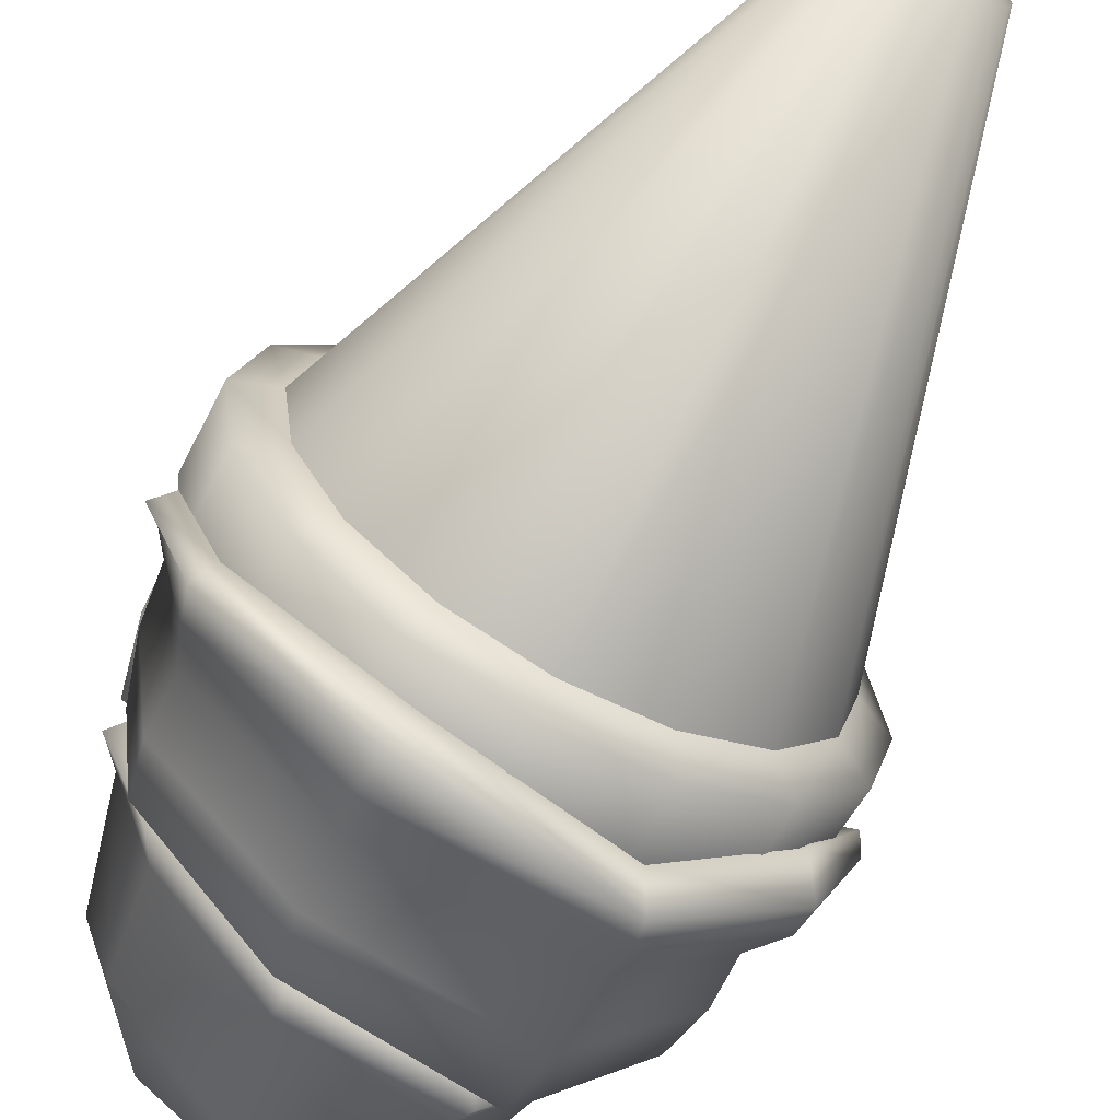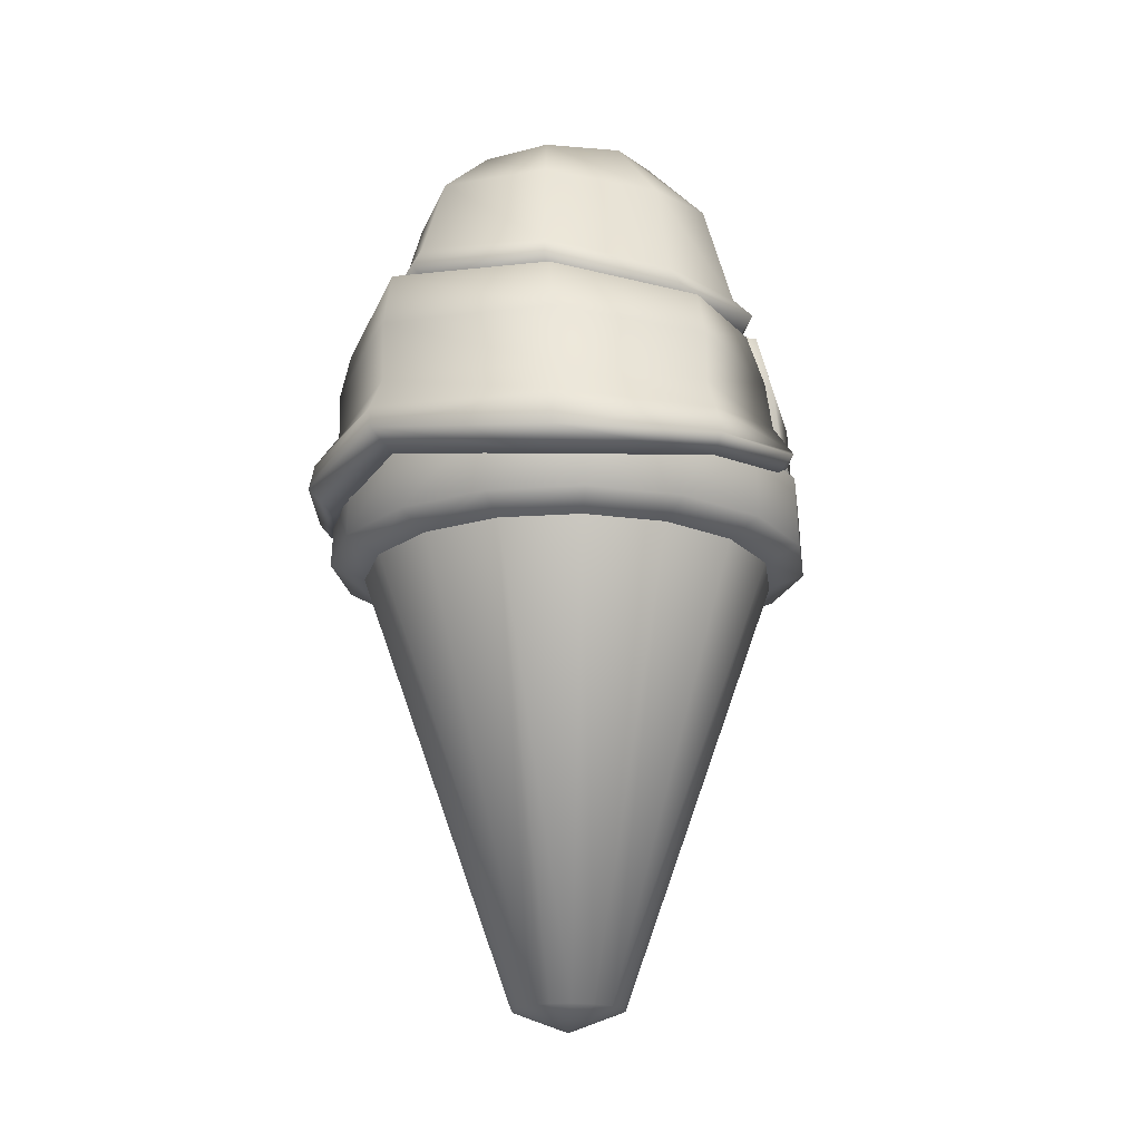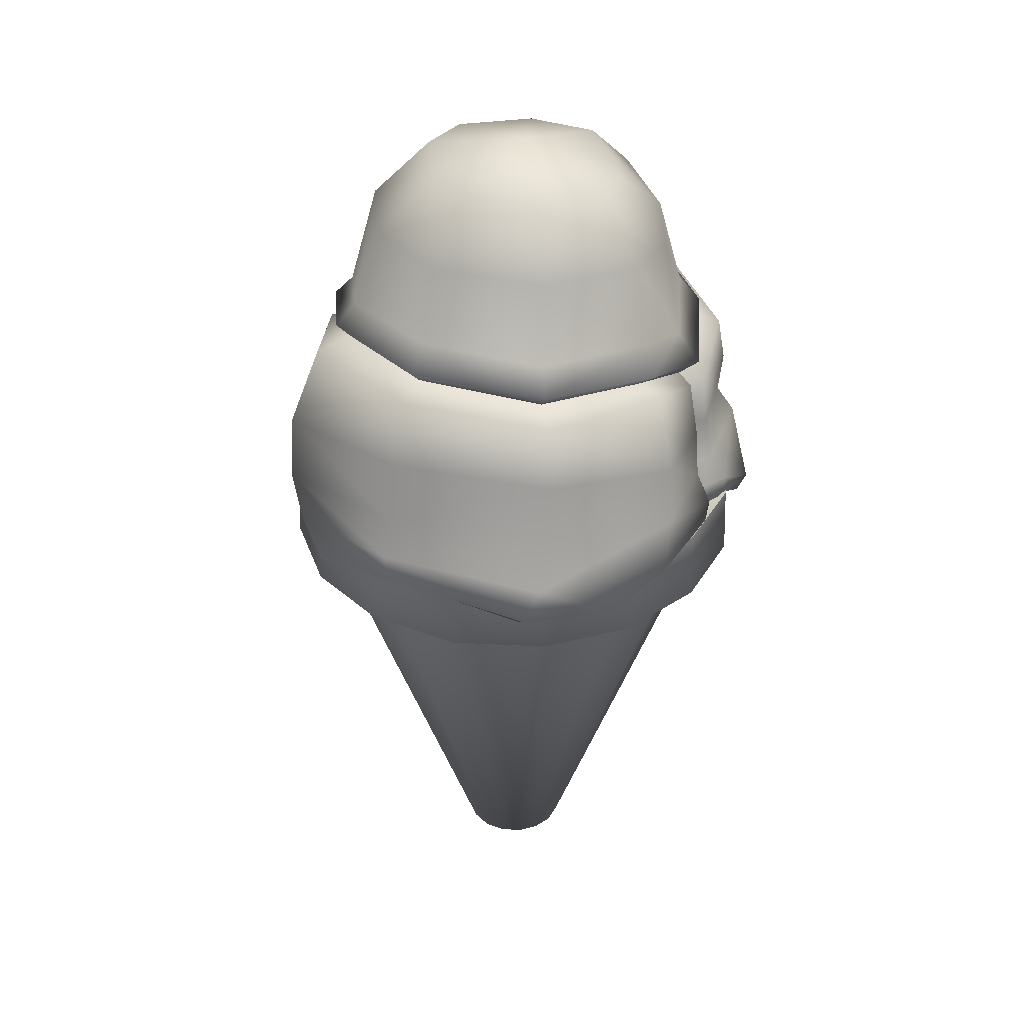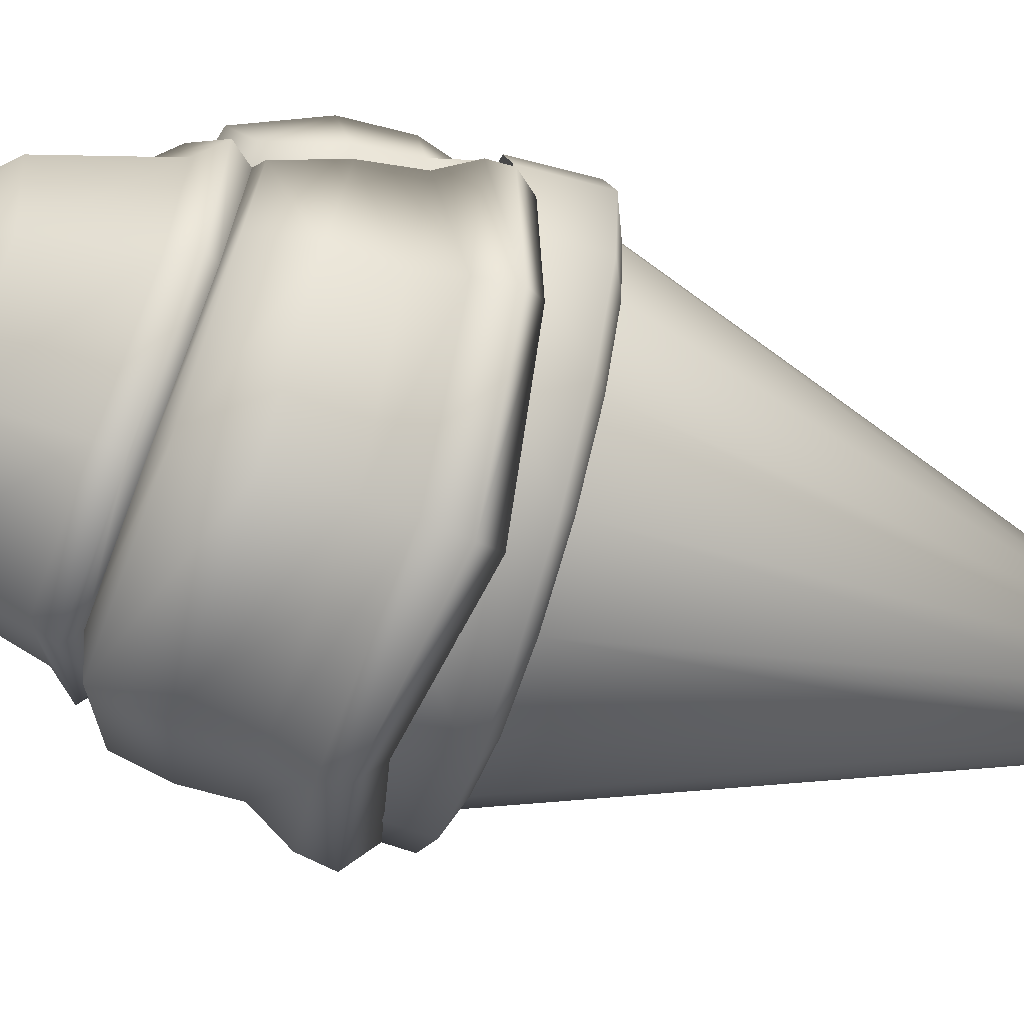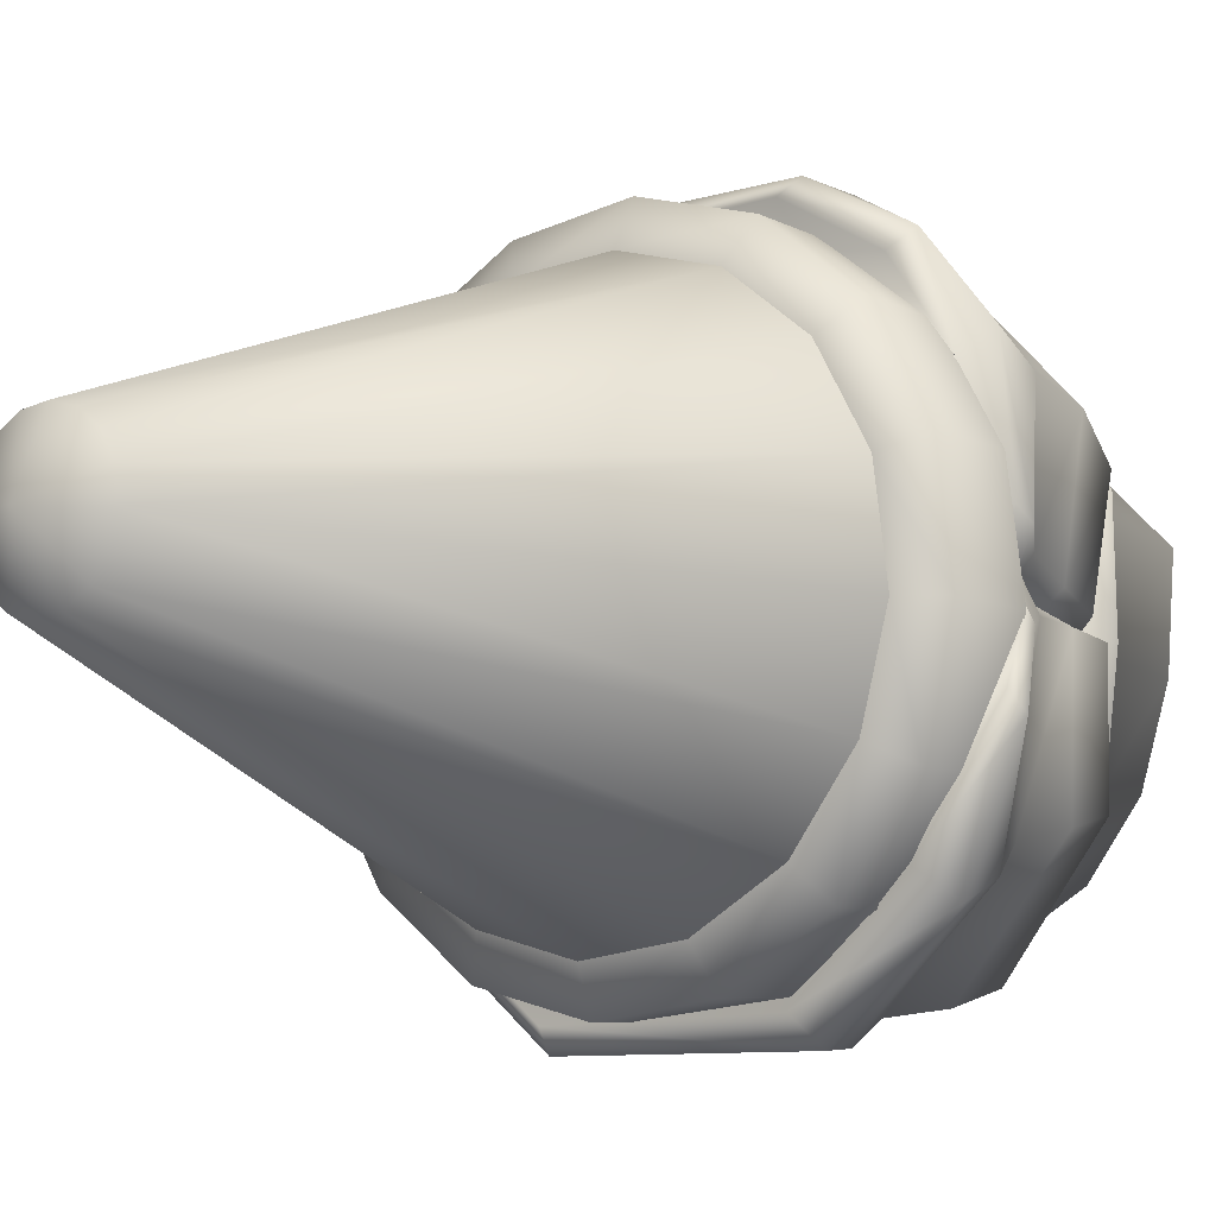
<metadata>
{"format":"obj","ext":"obj","renderer":"f3d","projection":"perspective","resolution":1024,"background":"white","views":[{"elev":-65.8,"azim":-29.1,"up":"+Z"},{"elev":-19.0,"azim":-157.6,"up":"+Y"},{"elev":35.4,"azim":19.1,"up":"+Y"},{"elev":-65.7,"azim":-107.3,"up":"+Z"},{"elev":-7.9,"azim":39.3,"up":"+Z"}]}
</metadata>
<code>
g iceCream
v -0.2824 0.002616 0.01645
v -0.2792 0.08666 0.01645
v -0.2516 0.08666 0.1207
v -0.2548 0.002616 0.1228
v -0.242 -0.01441 0.01325
v -0.1845 0.08666 0.2069
v -0.2175 -0.01441 0.1047
v -0.1877 0.002616 0.2101
v -0.09092 0.08666 0.2611
v -0.1601 -0.01441 0.1792
v -0.09198 0.002616 0.2643
v -0.07922 -0.01441 0.226
v 0.0176 0.002616 0.2792
v 0.01441 -0.01441 0.2388
v 0.01653 0.08666 0.276
v -0.09092 0.08666 0.2611
v 0.1219 0.08666 0.2473
v 0.124 0.002616 0.2505
v 0.1059 -0.01441 0.2143
v 0.208 0.08666 0.1814
v 0.2112 0.002616 0.1835
v 0.1804 -0.01441 0.1569
v 0.2623 0.08666 0.08666
v 0.2655 0.002616 0.08773
v 0.2272 -0.01441 0.07496
v 0.2772 0.08666 -0.02079
v 0.2804 0.002616 -0.02079
v 0.2485 0.08666 -0.1261
v 0.24 -0.01441 -0.01866
v 0.2517 0.002616 -0.1272
v 0.2155 -0.01441 -0.1091
v 0.1846 0.002616 -0.2144
v 0.158 -0.01441 -0.1846
v 0.1825 0.08666 -0.2123
v 0.2485 0.08666 -0.1261
v 0.08782 0.08666 -0.2665
v 0.08888 0.002616 -0.2697
v 0.07611 -0.01441 -0.2314
v -0.01964 0.08666 -0.2804
v -0.01964 0.002616 -0.2836
v -0.01751 -0.01441 -0.2431
v -0.125 0.08666 -0.2527
v -0.126 0.002616 -0.2559
v -0.1079 -0.01441 -0.2187
v -0.2111 0.08666 -0.1857
v -0.2133 0.002616 -0.1878
v -0.1835 -0.01441 -0.1612
v -0.2654 0.08666 -0.09207
v -0.2686 0.002616 -0.09313
v -0.2792 0.08666 0.01645
v -0.2303 -0.01441 -0.08037
v -0.2824 0.002616 0.01645
v -0.242 -0.01441 0.01325
v 0.208 0.08666 0.1814
v -0.001552 -0.03568 -0.002704
v 0.2623 0.08666 0.08666
v 0.2772 0.08666 -0.02079
v 0.2485 0.08666 -0.1261
v -0.2654 0.08666 -0.09207
v -0.2792 0.08666 0.01645
v -0.2516 0.08666 0.1207
v -0.1845 0.08666 0.2069
v -0.09092 0.08666 0.2611
v -0.05475 0.08347 0.2611
v -0.05155 0.04304 0.2516
v -0.1739 0.04943 0.1973
v -0.1856 0.08986 0.2069
v -0.2271 0.04943 0.07071
v -0.2399 0.0856 0.06645
v -0.2058 0.03666 0.03666
v -0.2143 0.07709 0.02815
v -0.2601 0.1122 0.05794
v -0.2452 0.1058 0.03134
v -0.2537 0.1505 0.0473
v -0.2133 0.1473 0.02389
v -0.1984 0.1058 0.2282
v -0.2505 0.2101 0.03772
v -0.2175 0.2069 0.01857
v -0.2197 0.1516 0.2058
v -0.2324 0.2803 0.03347
v -0.2154 0.2792 0.01751
v -0.1643 0.3175 0.1324
v -0.2197 0.2218 0.1941
v -0.1941 0.3069 0.1633
v -0.05262 0.309 0.2399
v -0.04943 0.3154 0.1973
v 0.1176 0.2952 0.225
v 0.09739 0.3069 0.1888
v 0.2165 0.2909 0.1069
v 0.1868 0.2963 0.09092
v 0.2272 0.2462 -0.003768
v 0.2091 0.2548 -0.01547
v 0.241 0.1899 0.008999
v 0.2197 0.1899 -0.006959
v 0.2431 0.2133 0.1356
v 0.2495 0.1388 0.02496
v 0.2282 0.1367 0.002616
v 0.1272 0.2314 0.2452
v 0.2697 0.109 0.03879
v 0.2548 0.1111 0.01113
v 0.2474 0.1473 0.1505
v 0.2687 0.08986 0.05049
v 0.2431 0.07922 0.01538
v 0.2421 0.04411 0.04624
v 0.2282 0.04411 0.01645
v 0.2165 0.04304 0.1452
v 0.224 0.08666 0.1548
v 0.2517 0.0973 0.1739
v 0.1251 0.1558 0.2558
v 0.1282 0.109 0.2824
v 0.2059 0.07177 0.2431
v 0.1899 0.05475 0.225
v 0.1048 0.08347 0.242
v 0.1016 0.05262 0.275
v 0.1133 0.06751 0.2909
v -0.06219 0.125 0.2963
v -0.05794 0.1686 0.2803
v -0.05049 0.07602 0.2771
v -0.05581 0.2399 0.2697
v -0.05687 0.09092 0.2952
v -0.1558 0.08241 0.2718
v -0.1452 0.06645 0.2516
v 0.1857 0.08454 -0.174
v 0.1814 0.04304 -0.1644
v 0.2442 0.0473 -0.01973
v 0.2751 0.08986 -0.0176
v 0.2282 0.04411 0.01645
v 0.2431 0.07922 0.01538
v 0.2729 0.1037 -0.02824
v 0.2548 0.1111 0.01113
v 0.2548 0.1377 -0.0176
v 0.2282 0.1367 0.002616
v 0.2463 0.1909 -0.01866
v 0.2197 0.1899 -0.006959
v 0.2389 0.2462 -0.02292
v 0.2091 0.2548 -0.01547
v 0.1857 0.2835 -0.1187
v 0.2165 0.03985 -0.1868
v 0.2804 0.05794 -0.07398
v 0.2878 0.07071 -0.09101
v 0.2421 0.1037 -0.1921
v 0.2261 0.1484 -0.1644
v 0.2336 0.2058 -0.1527
v 0.2272 0.2633 -0.1399
v 0.09633 0.06539 -0.2772
v 0.08675 0.08773 -0.2612
v 0.2389 0.06751 -0.2102
v 0.1144 0.1154 -0.3006
v 0.1144 0.2973 -0.2548
v 0.0942 0.3069 -0.2091
v 0.1165 0.2314 -0.2708
v 0.1102 0.1569 -0.2793
v -0.09305 0.03453 -0.2836
v -0.08241 0.08986 -0.2517
v 0.1112 0.08986 -0.3027
v -0.07709 0.2856 -0.2421
v -0.05581 0.2973 -0.1974
v -0.1069 0.1026 -0.2974
v -0.08986 0.2207 -0.2612
v -0.0973 0.1462 -0.2708
v -0.2441 0.05155 -0.1697
v -0.2186 0.08454 -0.1399
v -0.1047 0.06007 -0.3038
v -0.2101 0.276 -0.1165
v -0.1739 0.2845 -0.09633
v -0.2462 0.109 -0.1676
v -0.2292 0.1526 -0.1485
v -0.225 0.2165 -0.1357
v -0.2292 0.2707 0.004744
v -0.2154 0.2792 0.01751
v -0.2505 0.2058 0.00368
v -0.2175 0.2069 0.01857
v -0.259 0.1473 0.00368
v -0.2133 0.1473 0.02389
v -0.2835 0.1111 -0.004832
v -0.2452 0.1058 0.03134
v -0.2771 0.09198 -0.004832
v -0.2143 0.07709 0.02815
v -0.258 0.07071 -0.1846
v -0.2973 0.08986 -0.04632
v -0.2803 0.06858 -0.05058
v -0.2101 0.04304 -0.1336
v -0.2399 0.0473 -0.009087
v -0.2058 0.03666 0.03666
v -0.059 -0.5176 0.02602
v -0.06539 -0.5176 0.001552
v -0.242 -0.01441 0.01325
v -0.001552 -0.5421 -0.002704
v -0.2175 -0.01441 0.1047
v -0.04304 -0.5176 0.04517
v -0.1601 -0.01441 0.1792
v -0.07922 -0.01441 0.226
v -0.02177 -0.5176 0.05794
v 0.002704 -0.5176 0.06113
v 0.01441 -0.01441 0.2388
v 0.1059 -0.01441 0.2143
v 0.02717 -0.5176 0.05475
v 0.04632 -0.5176 0.03985
v 0.1804 -0.01441 0.1569
v 0.05909 -0.5176 0.01857
v 0.2272 -0.01441 0.07496
v 0.06228 -0.5176 -0.006959
v 0.0559 -0.5176 -0.03037
v 0.24 -0.01441 -0.01866
v 0.2155 -0.01441 -0.1091
v 0.041 -0.5176 -0.05058
v 0.158 -0.01441 -0.1846
v 0.01866 -0.5176 -0.06335
v 0.07611 -0.01441 -0.2314
v -0.01751 -0.01441 -0.2431
v -0.005807 -0.5176 -0.06654
v -0.02921 -0.5176 -0.06015
v -0.1079 -0.01441 -0.2187
v -0.04943 -0.5176 -0.0442
v -0.1835 -0.01441 -0.1612
v -0.06219 -0.5176 -0.02292
v -0.06539 -0.5176 0.001552
v -0.2303 -0.01441 -0.08037
v -0.242 -0.01441 0.01325
v 0.09739 0.3069 0.1888
v 0.107 0.3228 0.2026
v 0.2048 0.3101 0.09624
v 0.1868 0.2963 0.09092
v -0.04943 0.3154 0.1973
v 0.2314 0.2718 -0.01973
v 0.2091 0.2548 -0.01547
v -0.05368 0.3314 0.2122
v -0.1643 0.3175 0.1324
v 0.2027 0.2963 -0.1282
v 0.1857 0.2835 -0.1187
v -0.1771 0.3346 0.142
v -0.2154 0.2792 0.01751
v 0.1038 0.3228 -0.2282
v 0.0942 0.3069 -0.2091
v -0.2356 0.3005 0.01113
v -0.1739 0.2845 -0.09633
v -0.059 0.3122 -0.2155
v -0.05581 0.2973 -0.1974
v -0.1867 0.2984 -0.1059
v 0.1761 0.3239 -0.1261
v 0.09739 0.3484 -0.2144
v -0.05368 0.3388 -0.2017
v -0.1696 0.3271 -0.09952
v -0.2111 0.3271 0.01219
v -0.1579 0.3611 0.1282
v 0.2038 0.3026 -0.02611
v -0.04943 0.3601 0.1877
v 0.1846 0.3409 0.07922
v 0.09633 0.3516 0.1792
v -0.04304 0.4452 -0.174
v -0.1516 0.4367 -0.08994
v -0.176 0.4505 0.01006
v -0.1271 0.4505 0.1143
v -0.04092 0.4452 0.1622
v 0.08782 0.4431 0.1569
v -0.07496 0.5186 0.07496
v 0.08888 0.4516 -0.1729
v 0.1506 0.4303 -0.1102
v 0.06122 0.5122 -0.1133
v 0.1761 0.4399 0.07177
v 0.1814 0.4207 -0.02717
v -0.02389 0.5133 0.1047
v 0.01441 0.5463 0.00368
v 0.06228 0.5122 0.09943
v -0.1058 0.5239 0.006871
v 0.1197 0.5143 0.04624
v -0.08986 0.5229 -0.05483
v 0.124 0.5026 -0.02079
v -0.01751 0.5165 -0.1123
v 0.1016 0.4973 -0.07398
g iceCream_0
f 3 2 1
f 4 3 1
f 4 1 5
f 6 3 4
f 7 4 5
f 8 6 4
f 8 4 7
f 9 6 8
f 10 8 7
f 11 9 8
f 11 8 10
f 12 11 10
f 13 11 12
f 14 13 12
f 13 15 11
f 15 16 11
f 17 15 13
f 18 13 14
f 18 17 13
f 19 18 14
f 20 17 18
f 21 18 19
f 21 20 18
f 22 21 19
f 23 20 21
f 24 21 22
f 24 23 21
f 25 24 22
f 26 23 24
f 27 24 25
f 27 26 24
f 28 26 27
f 29 27 25
f 30 28 27
f 30 27 29
f 31 30 29
f 32 30 31
f 33 32 31
f 32 34 30
f 34 35 30
f 36 34 32
f 37 32 33
f 37 36 32
f 38 37 33
f 39 36 37
f 40 37 38
f 40 39 37
f 41 40 38
f 42 39 40
f 43 40 41
f 43 42 40
f 44 43 41
f 45 42 43
f 46 43 44
f 46 45 43
f 47 46 44
f 48 45 46
f 49 46 47
f 49 48 46
f 50 48 49
f 51 49 47
f 52 50 49
f 52 49 51
f 53 52 51
f 56 55 54
f 57 55 56
f 58 55 57
f 60 55 59
f 61 55 60
f 62 55 61
f 63 55 62
f 66 65 64
f 67 66 64
f 68 66 67
f 69 68 67
f 70 68 69
f 71 70 69
f 69 72 71
f 72 69 67
f 72 73 71
f 72 74 73
f 74 75 73
f 76 72 67
f 74 72 76
f 74 77 75
f 77 78 75
f 79 74 76
f 77 74 79
f 77 80 78
f 80 81 78
f 82 81 80
f 77 83 80
f 83 77 79
f 84 82 80
f 83 84 80
f 84 85 82
f 84 83 85
f 85 86 82
f 86 85 87
f 88 86 87
f 88 87 89
f 90 88 89
f 89 91 90
f 91 92 90
f 92 91 93
f 93 91 89
f 94 92 93
f 89 87 95
f 95 93 89
f 94 93 96
f 96 93 95
f 97 94 96
f 87 85 98
f 87 98 95
f 97 96 99
f 100 97 99
f 101 96 95
f 99 96 101
f 100 99 102
f 103 100 102
f 102 104 103
f 104 105 103
f 106 104 102
f 107 106 102
f 102 99 108
f 108 99 101
f 107 102 108
f 109 101 95
f 98 109 95
f 110 108 101
f 109 110 101
f 108 111 107
f 111 108 110
f 111 112 107
f 107 112 113
f 112 114 113
f 114 112 111
f 113 114 64
f 115 111 110
f 115 114 111
f 116 110 109
f 115 110 116
f 117 109 98
f 117 116 109
f 114 118 64
f 118 114 115
f 119 117 98
f 85 119 98
f 83 119 85
f 119 83 117
f 83 79 117
f 117 79 116
f 79 76 116
f 120 115 116
f 120 116 76
f 120 118 115
f 121 120 76
f 120 121 118
f 121 76 67
f 122 67 64
f 118 122 64
f 122 121 67
f 121 122 118
f 125 124 123
f 126 125 123
f 127 125 126
f 128 127 126
f 126 129 128
f 129 130 128
f 129 131 130
f 131 132 130
f 131 133 132
f 133 134 132
f 133 135 134
f 135 136 134
f 137 136 135
f 123 138 126
f 126 139 129
f 138 139 126
f 139 140 129
f 139 138 140
f 129 141 131
f 129 140 141
f 131 142 133
f 141 142 131
f 135 133 143
f 142 143 133
f 144 137 135
f 144 135 143
f 145 138 123
f 146 145 123
f 138 147 140
f 140 147 141
f 147 138 145
f 142 141 148
f 141 147 148
f 144 149 137
f 149 150 137
f 143 151 144
f 151 149 144
f 143 142 152
f 152 142 148
f 151 143 152
f 153 145 146
f 154 153 146
f 155 147 145
f 147 155 148
f 155 145 153
f 149 156 150
f 156 157 150
f 152 148 158
f 148 155 158
f 151 159 149
f 159 156 149
f 151 152 160
f 160 152 158
f 159 151 160
f 161 153 154
f 162 161 154
f 163 155 153
f 155 163 158
f 163 153 161
f 156 164 157
f 164 165 157
f 160 158 166
f 158 163 166
f 159 160 167
f 167 160 166
f 159 168 156
f 168 164 156
f 168 159 167
f 165 164 169
f 164 168 169
f 170 165 169
f 168 171 169
f 170 169 171
f 168 167 171
f 172 170 171
f 167 173 171
f 172 171 173
f 167 166 173
f 174 172 173
f 174 173 175
f 166 175 173
f 176 174 175
f 176 175 177
f 178 176 177
f 166 179 175
f 163 179 166
f 179 163 161
f 179 180 175
f 179 161 180
f 175 180 177
f 161 181 180
f 180 181 177
f 181 161 162
f 177 181 162
f 162 182 177
f 182 183 177
f 177 183 178
f 183 184 178
f 187 186 185
f 186 188 185
f 189 187 185
f 189 185 190
f 185 188 190
f 191 189 190
f 191 190 192
f 190 193 192
f 190 188 193
f 192 193 194
f 193 188 194
f 195 192 194
f 195 194 196
f 194 197 196
f 194 188 197
f 196 197 198
f 197 188 198
f 199 196 198
f 198 188 200
f 199 198 200
f 201 199 200
f 200 188 202
f 201 200 202
f 202 188 203
f 204 201 202
f 204 202 205
f 202 203 205
f 205 203 206
f 203 188 206
f 207 205 206
f 207 206 208
f 206 188 208
f 209 207 208
f 209 208 210
f 208 211 210
f 208 188 211
f 210 211 212
f 211 188 212
f 213 210 212
f 213 212 214
f 212 188 214
f 215 213 214
f 214 188 216
f 215 214 216
f 216 188 217
f 218 215 216
f 216 217 219
f 218 216 219
f 222 221 220
f 223 222 220
f 220 221 224
f 225 222 223
f 226 225 223
f 221 227 224
f 224 227 228
f 229 225 226
f 230 229 226
f 227 231 228
f 228 231 232
f 233 229 230
f 234 233 230
f 231 235 232
f 232 235 236
f 237 233 234
f 238 237 234
f 236 239 238
f 235 239 236
f 239 237 238
f 229 240 225
f 233 241 229
f 241 240 229
f 237 242 233
f 242 241 233
f 239 243 237
f 243 242 237
f 235 244 239
f 244 243 239
f 231 245 235
f 245 244 235
f 240 246 225
f 225 246 222
f 247 245 231
f 227 247 231
f 246 248 222
f 222 248 221
f 221 249 227
f 249 247 227
f 248 249 221
f 250 242 243
f 251 243 244
f 251 250 243
f 252 244 245
f 252 251 244
f 253 245 247
f 253 252 245
f 254 247 249
f 254 253 247
f 255 249 248
f 255 254 249
f 256 253 254
f 253 256 252
f 250 257 242
f 257 241 242
f 257 258 241
f 258 240 241
f 259 257 250
f 257 259 258
f 260 255 248
f 260 248 246
f 261 246 240
f 258 261 240
f 261 260 246
f 262 254 255
f 262 256 254
f 263 256 262
f 263 262 264
f 264 262 255
f 264 255 260
f 263 265 256
f 256 265 252
f 266 264 260
f 266 260 261
f 263 264 266
f 265 267 252
f 263 267 265
f 267 251 252
f 268 266 261
f 268 261 258
f 263 266 268
f 267 269 251
f 263 269 267
f 269 250 251
f 269 259 250
f 263 259 269
f 259 270 258
f 270 268 258
f 259 263 270
f 263 268 270

</code>
